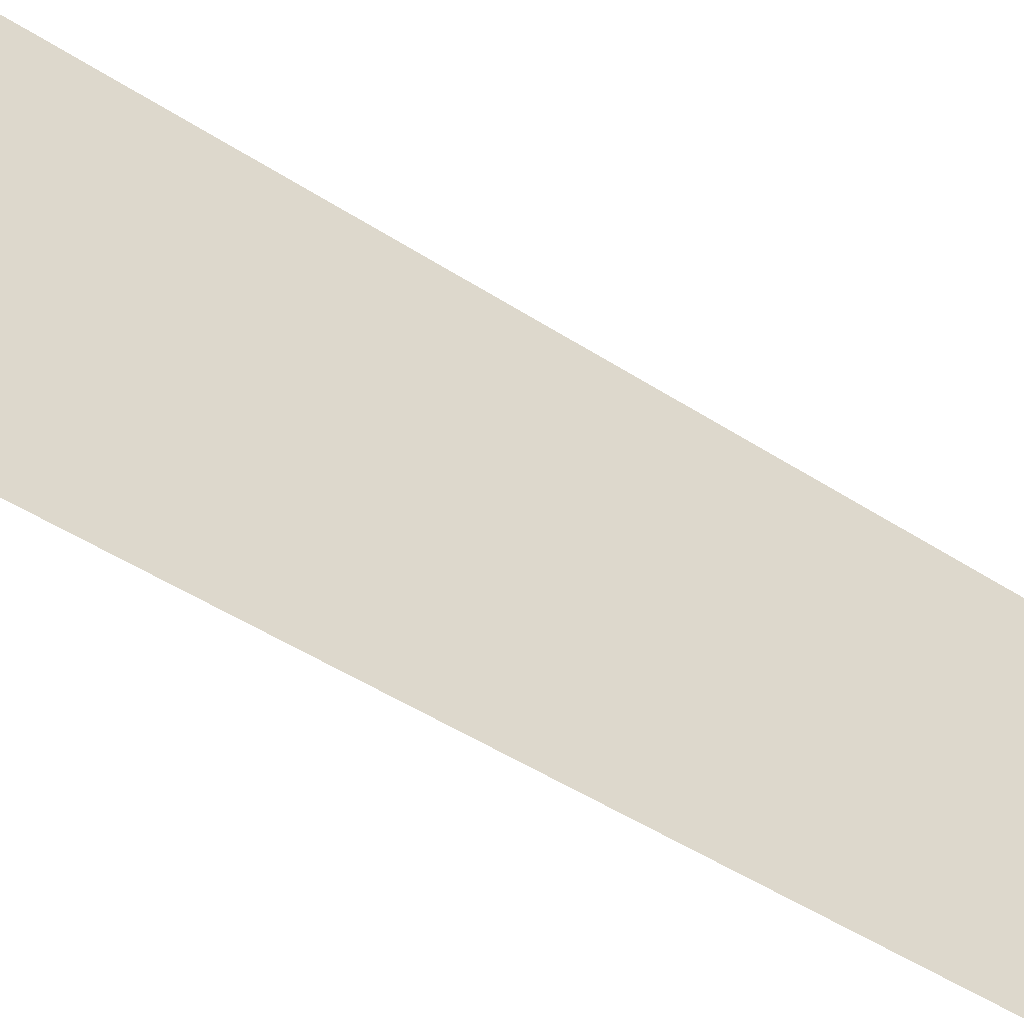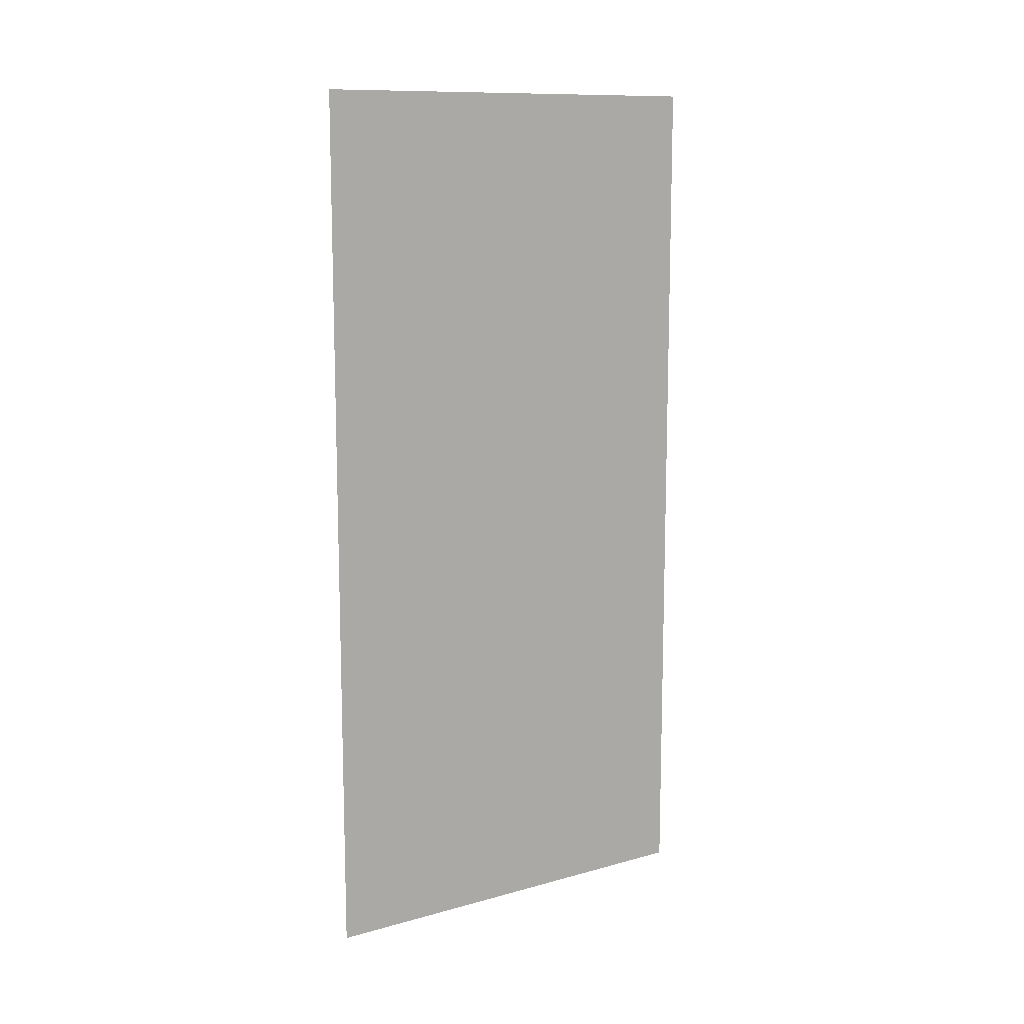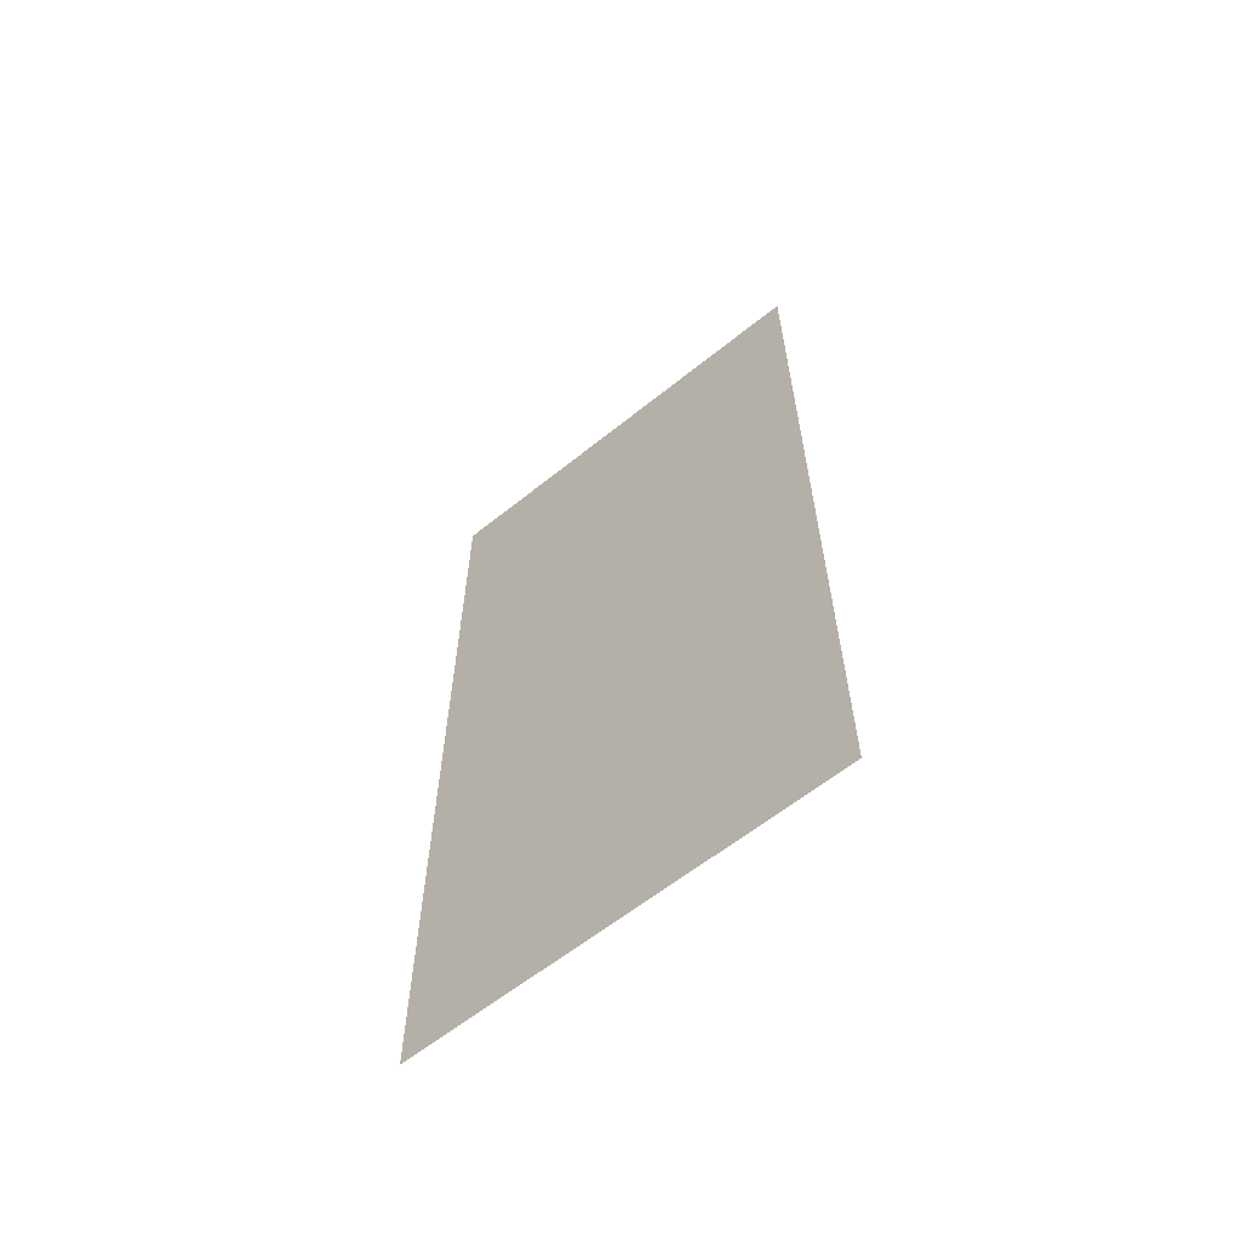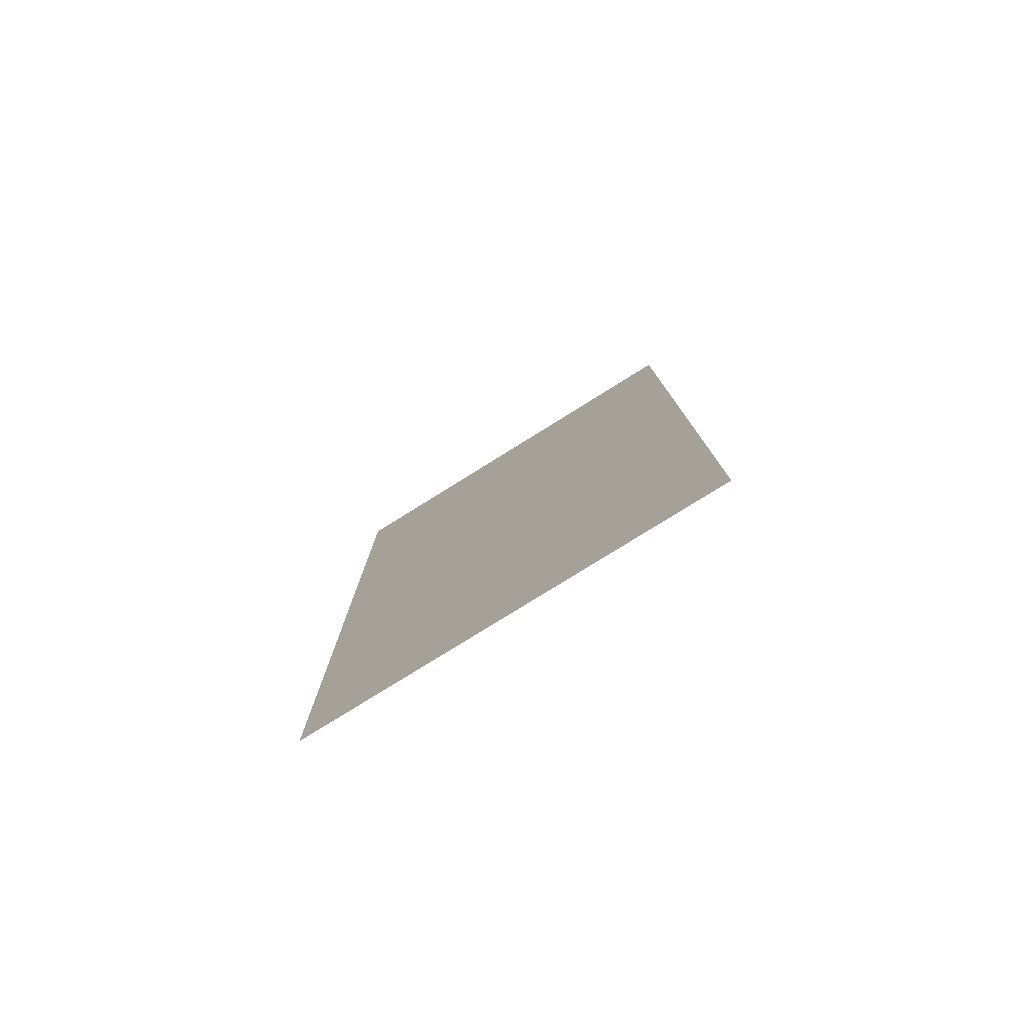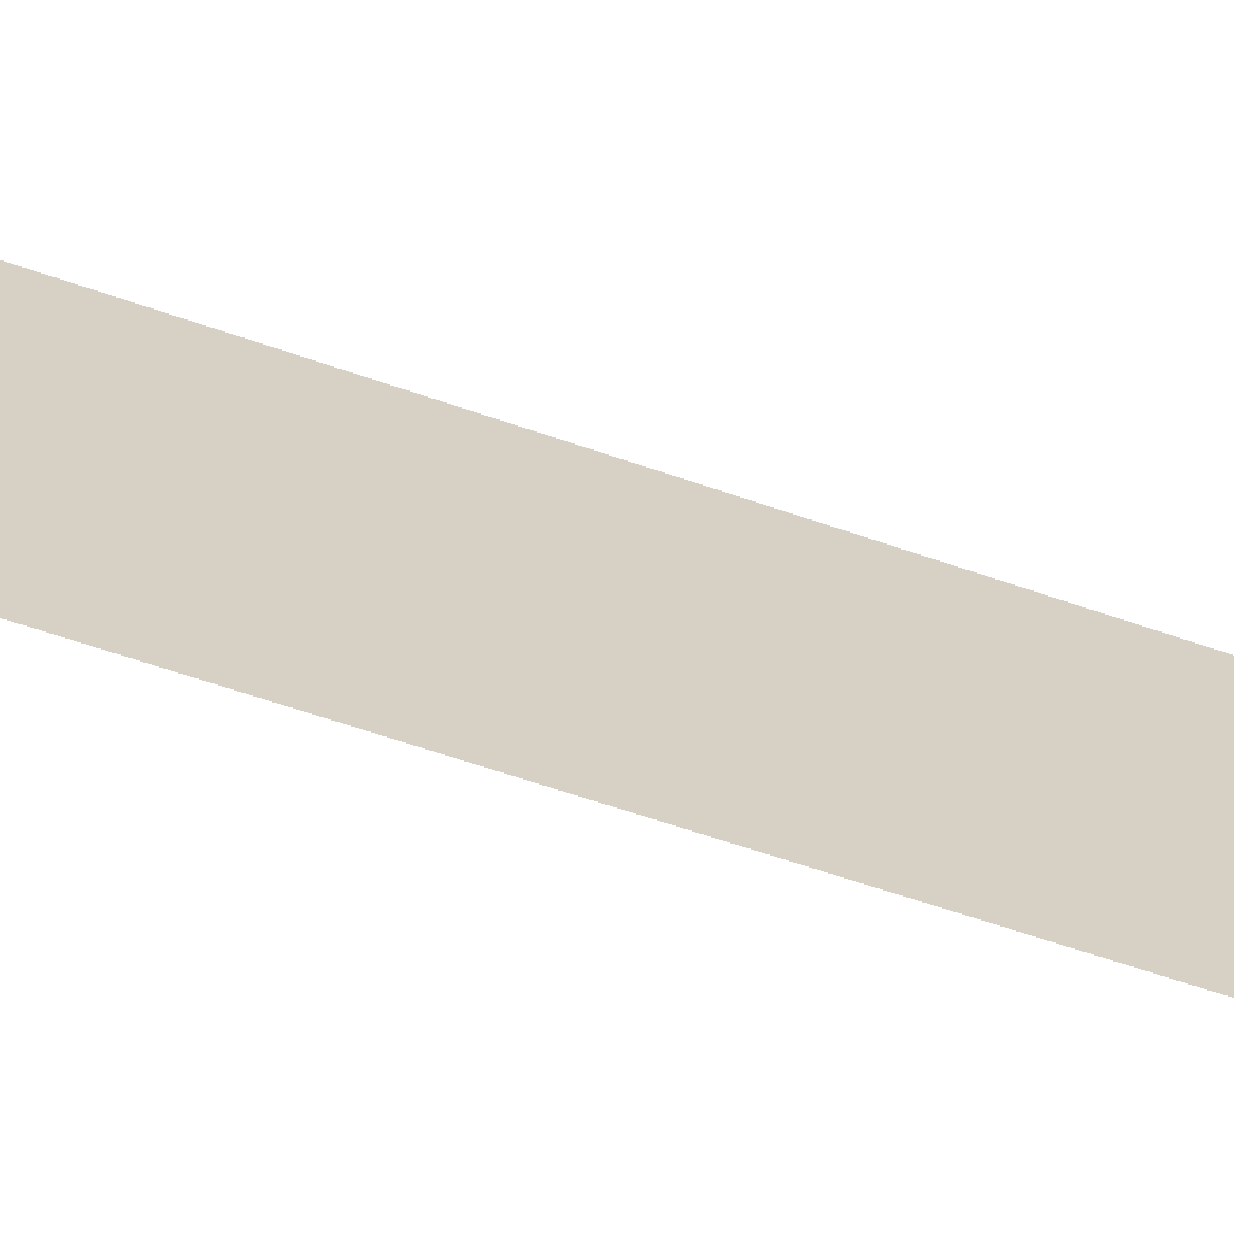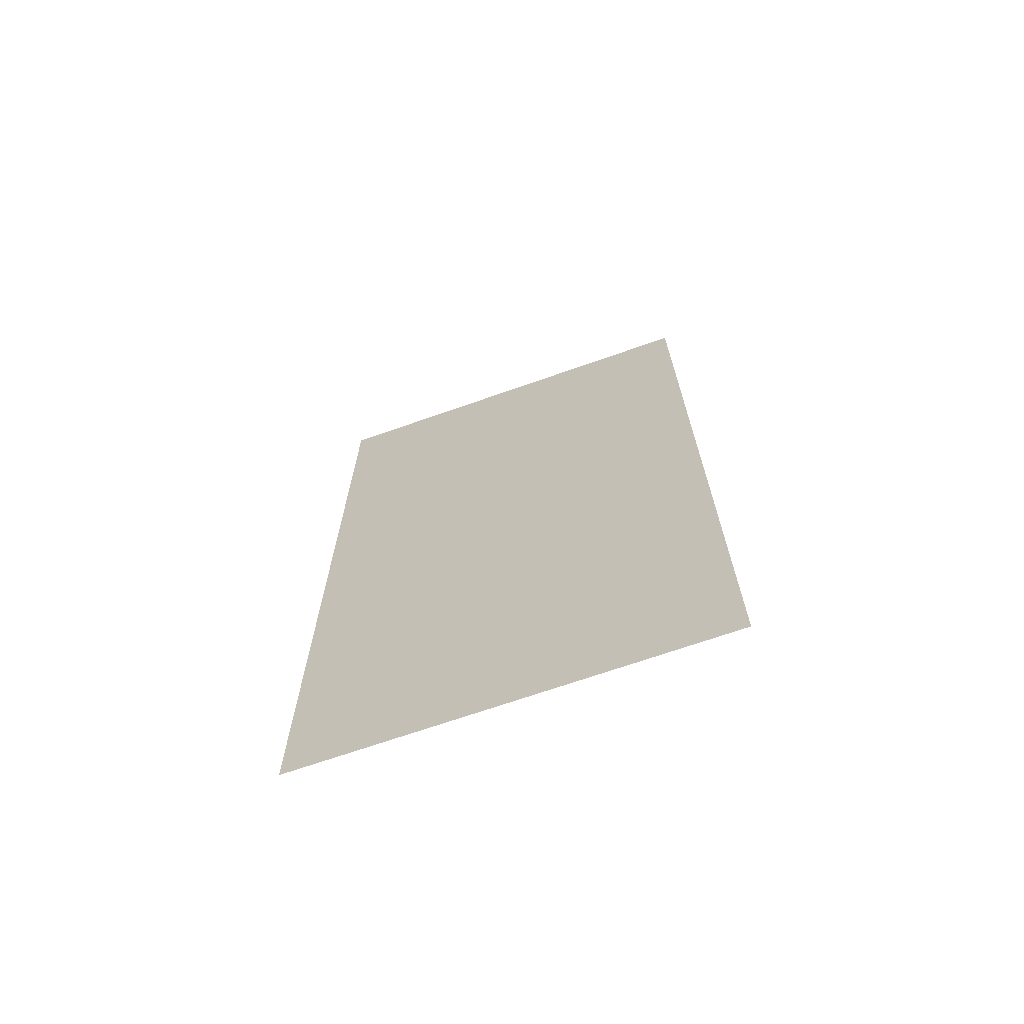
<metadata>
{"format":"obj","ext":"obj","renderer":"f3d","projection":"perspective","resolution":1024,"background":"white","views":[{"elev":-51.3,"azim":-124.8,"up":"+Y"},{"elev":11.7,"azim":-123.3,"up":"+Z"},{"elev":-61.4,"azim":-50.6,"up":"+Z"},{"elev":-79.0,"azim":-58.1,"up":"+Z"},{"elev":-66.3,"azim":71.0,"up":"+Y"},{"elev":-68.6,"azim":-70.6,"up":"+Z"}]}
</metadata>
<code>
o 1092
v 2224 1852 6.996
v 2224 1852 6.85
v 2224 1852 6.996
v 2224 1852 6.85
v 2224 1852 6.996
v 2224 1852 6.85
v 2224 1852 6.85
v 2224 1852 6.996
v 2224 1852 6.85
v 2224 1852 6.996
v 2224 1852 6.85
v 2224 1852 6.996
f 1 2 3
f 4 5 6
f 7 8 9
f 10 11 12

</code>
